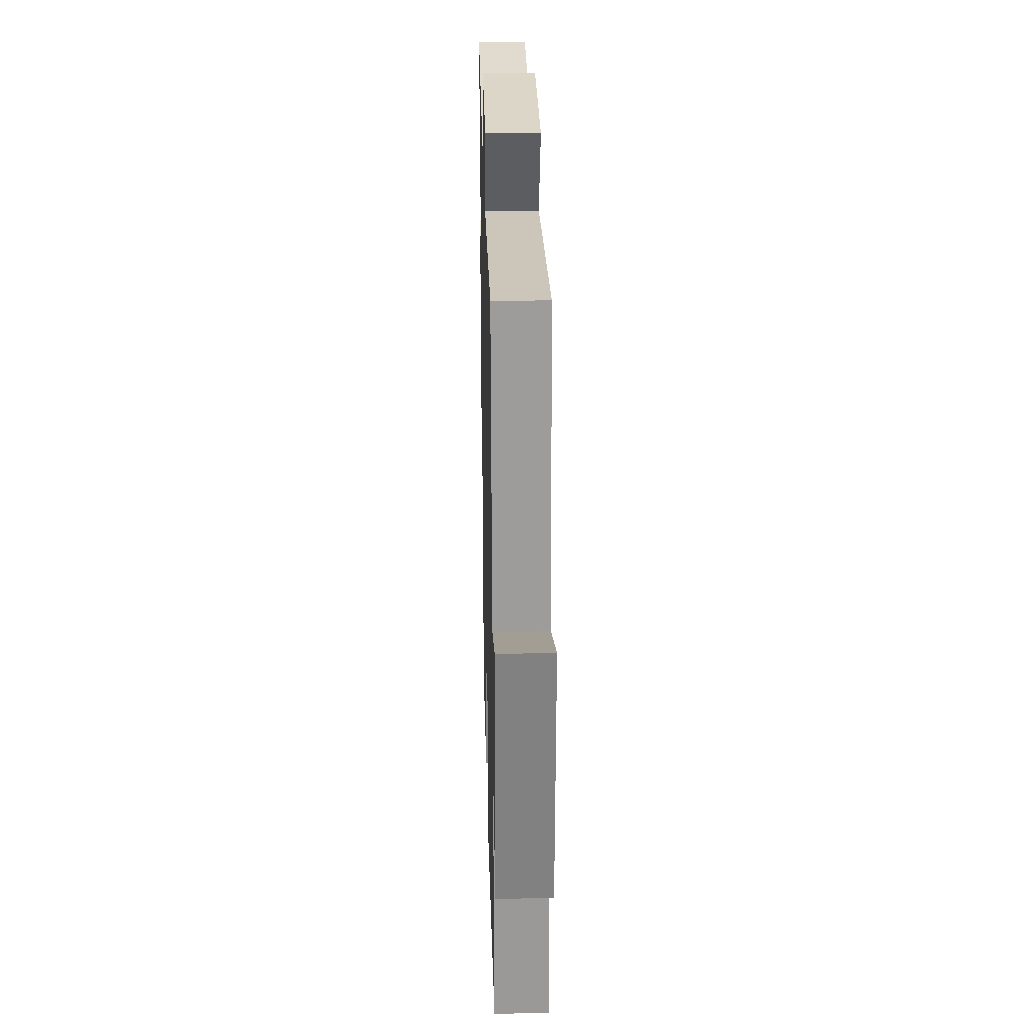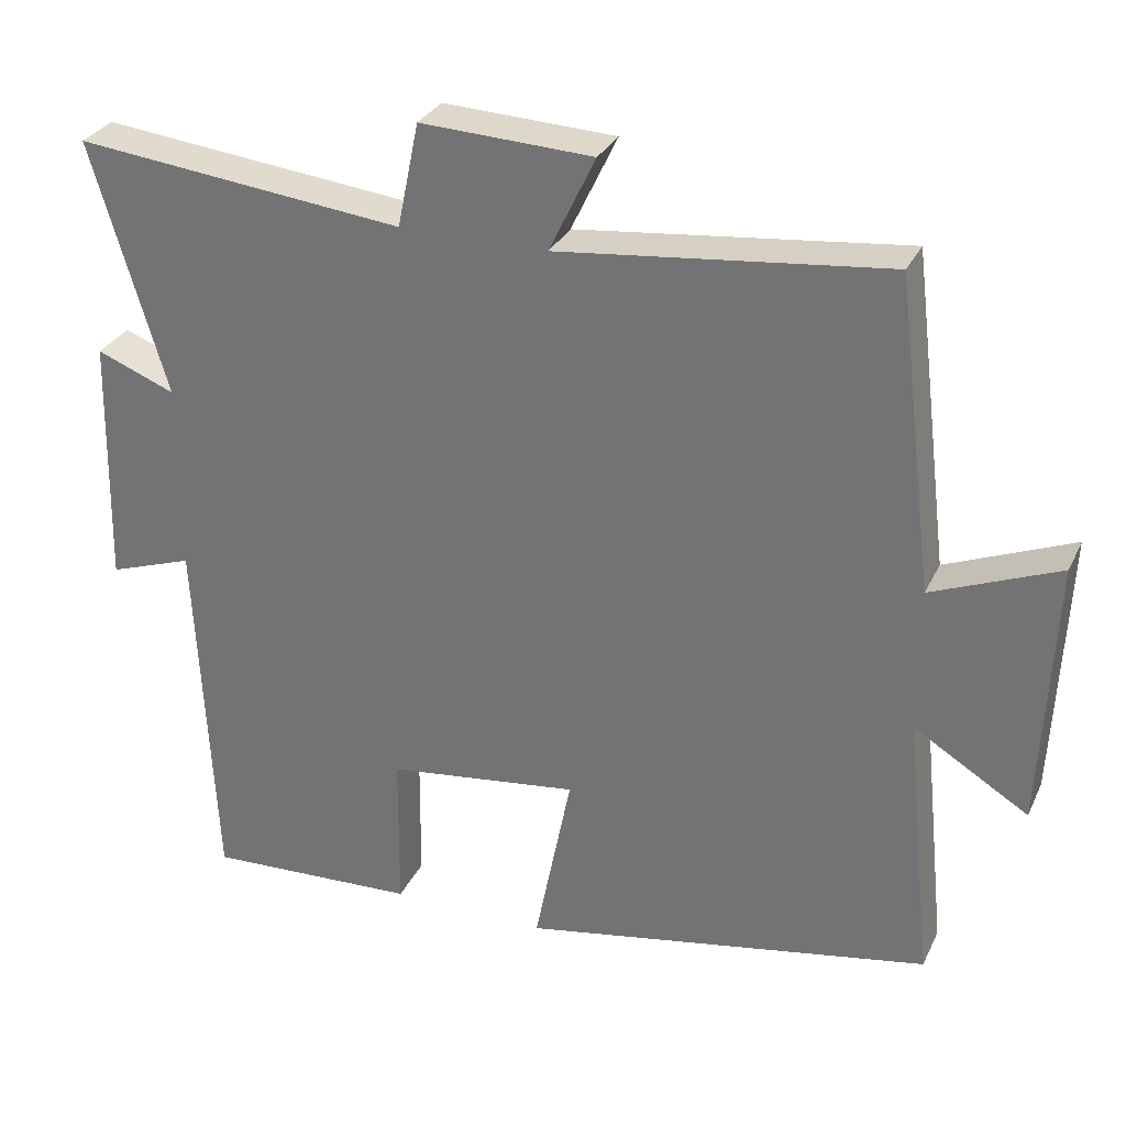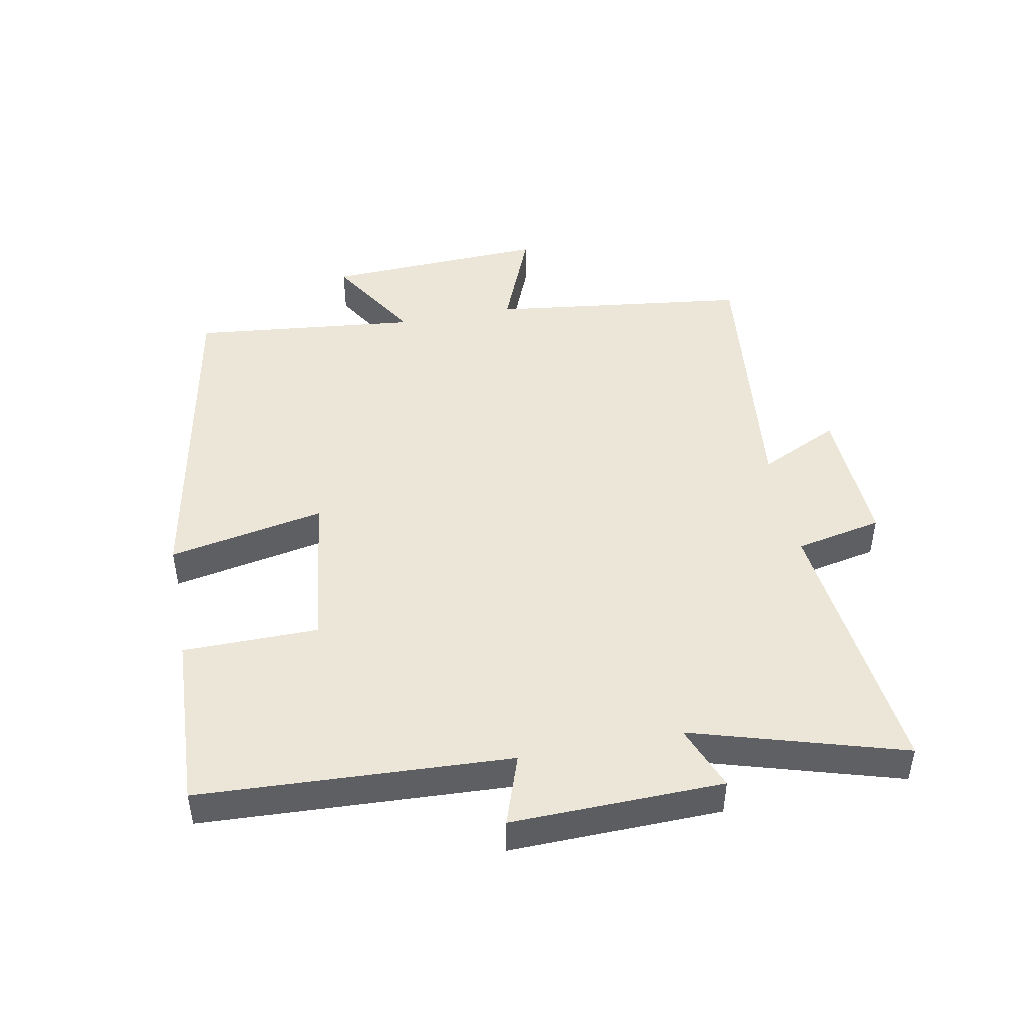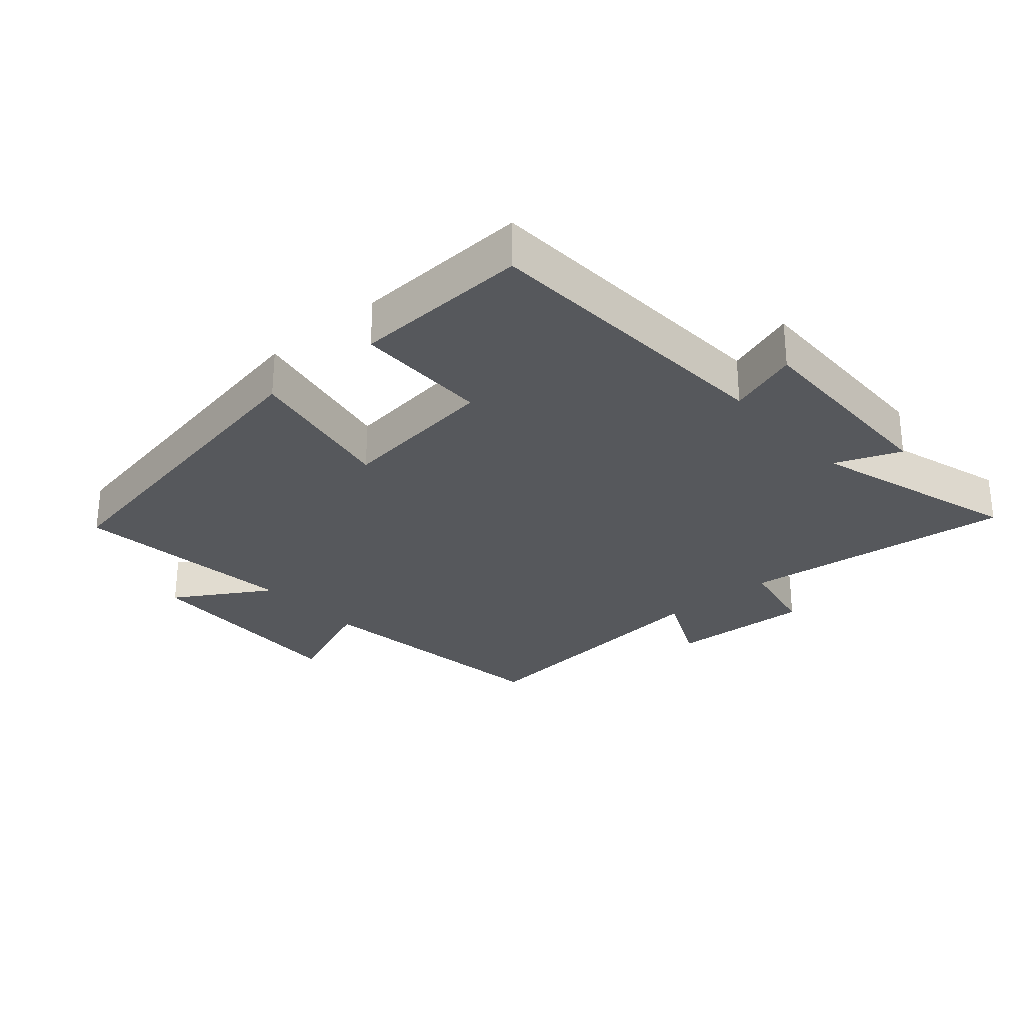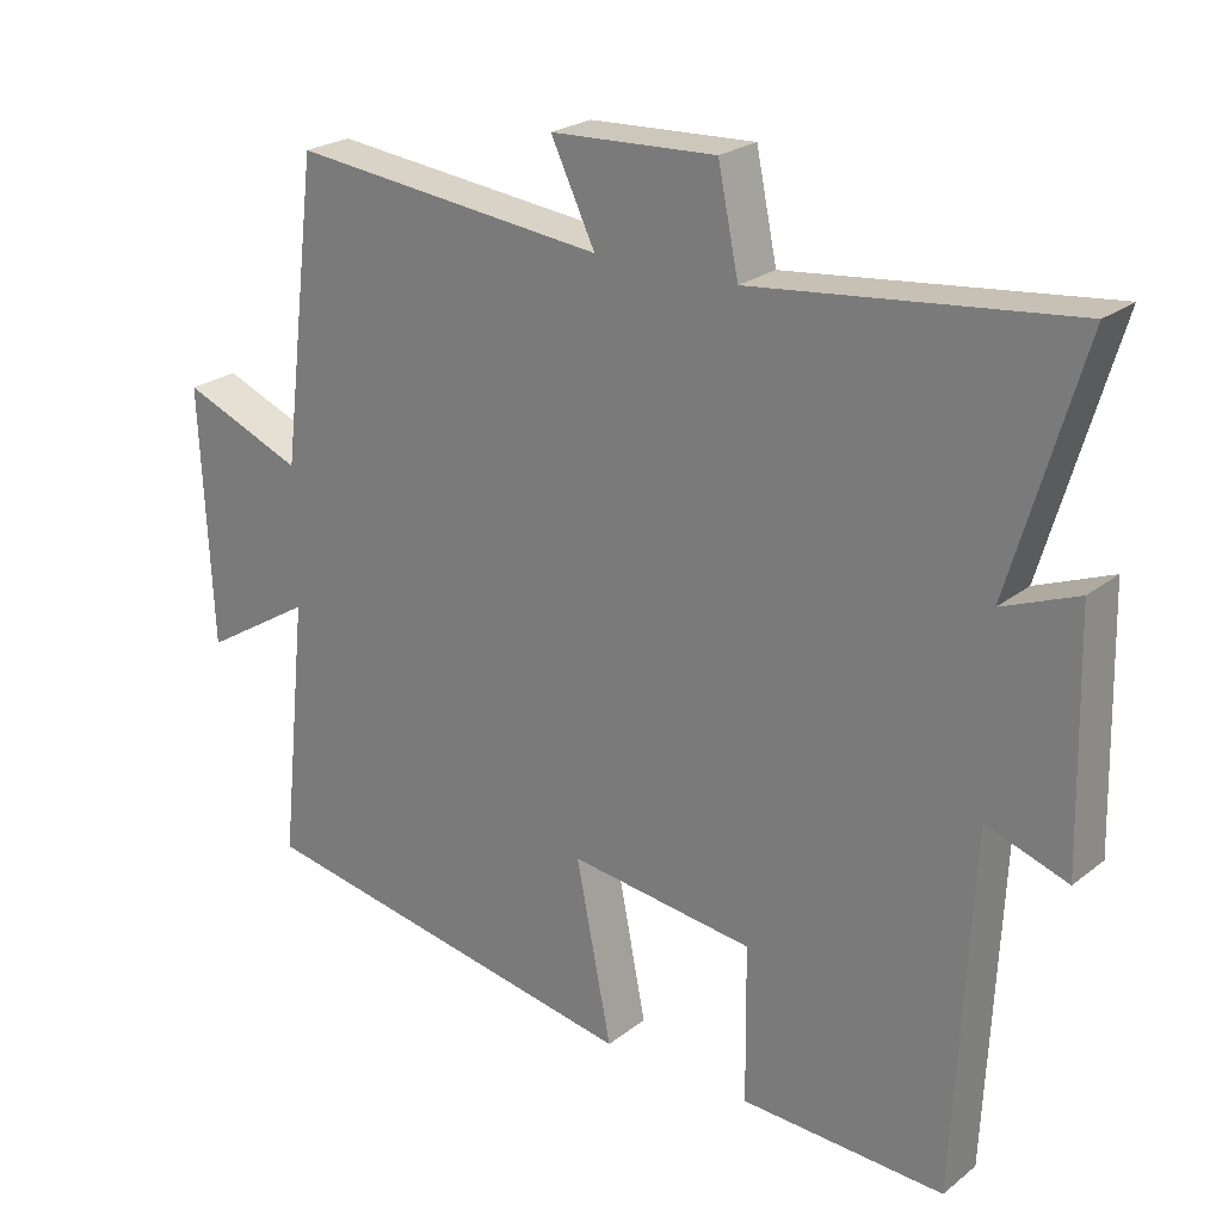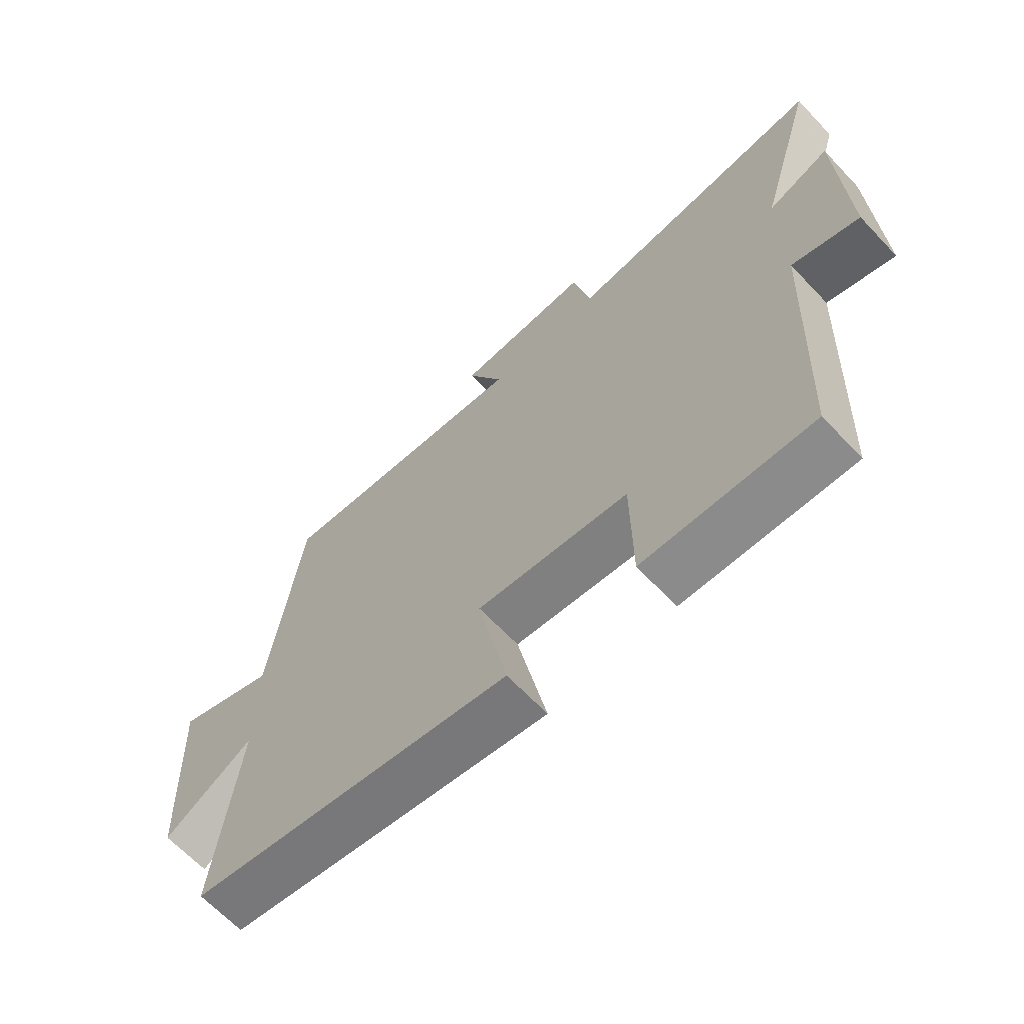
<metadata>
{"format":"obj","ext":"obj","renderer":"f3d","projection":"perspective","resolution":1024,"background":"white","views":[{"elev":27.1,"azim":88.6,"up":"+Z"},{"elev":30.2,"azim":21.9,"up":"+Z"},{"elev":46.1,"azim":-100.8,"up":"+Y"},{"elev":-27.8,"azim":-138.7,"up":"+Y"},{"elev":23.6,"azim":-142.1,"up":"+Z"},{"elev":-65.9,"azim":-136.5,"up":"+Z"}]}
</metadata>
<code>
v 0.45 0.07 0.547
v 0.5 0.07 0.142
v 0.665 0.07 0.209
v 0.649 0.07 -0.139
v 0.5 0.07 -0.048
v 0.537 0.07 -0.402
v 0.003 0.07 -0.5
v 0.051 0.07 -0.258
v -0.199 0.07 -0.29
v -0.201 0.07 -0.5
v -0.477 0.07 -0.513
v -0.5 0.07 -0.031
v -0.61 0.07 -0.069
v -0.602 0.07 0.259
v -0.5 0.07 0.219
v -0.597 0.07 0.547
v -0.169 0.07 0.5
v -0.141 0.07 0.635
v 0.083 0.07 0.625
v 0.023 0.07 0.5
v 0.45 0 0.547
v 0.5 0 0.142
v 0.665 0 0.209
v 0.649 0 -0.139
v 0.5 0 -0.048
v 0.537 0 -0.402
v 0.003 0 -0.5
v 0.051 0 -0.258
v -0.199 0 -0.29
v -0.201 0 -0.5
v -0.477 0 -0.513
v -0.5 0 -0.031
v -0.61 0 -0.069
v -0.602 0 0.259
v -0.5 0 0.219
v -0.597 0 0.547
v -0.169 0 0.5
v -0.141 0 0.635
v 0.083 0 0.625
v 0.023 0 0.5
f 17 18 19 20
f 15 16 17
f 15 17 20
f 12 13 14 15
f 11 12 15
f 10 11 15
f 9 10 15
f 20 1 2
f 15 20 2
f 9 15 2
f 8 9 2
f 5 6 7 8
f 2 3 4 5
f 2 5 8
f 40 39 38 37
f 37 36 35
f 40 37 35
f 35 34 33 32
f 35 32 31
f 35 31 30
f 35 30 29
f 22 21 40
f 22 40 35
f 22 35 29
f 22 29 28
f 28 27 26 25
f 25 24 23 22
f 28 25 22
f 1 21 22 2
f 2 22 23 3
f 3 23 24 4
f 4 24 25 5
f 5 25 26 6
f 6 26 27 7
f 7 27 28 8
f 8 28 29 9
f 9 29 30 10
f 10 30 31 11
f 11 31 32 12
f 12 32 33 13
f 13 33 34 14
f 14 34 35 15
f 15 35 36 16
f 16 36 37 17
f 17 37 38 18
f 18 38 39 19
f 19 39 40 20
f 20 40 21 1

</code>
